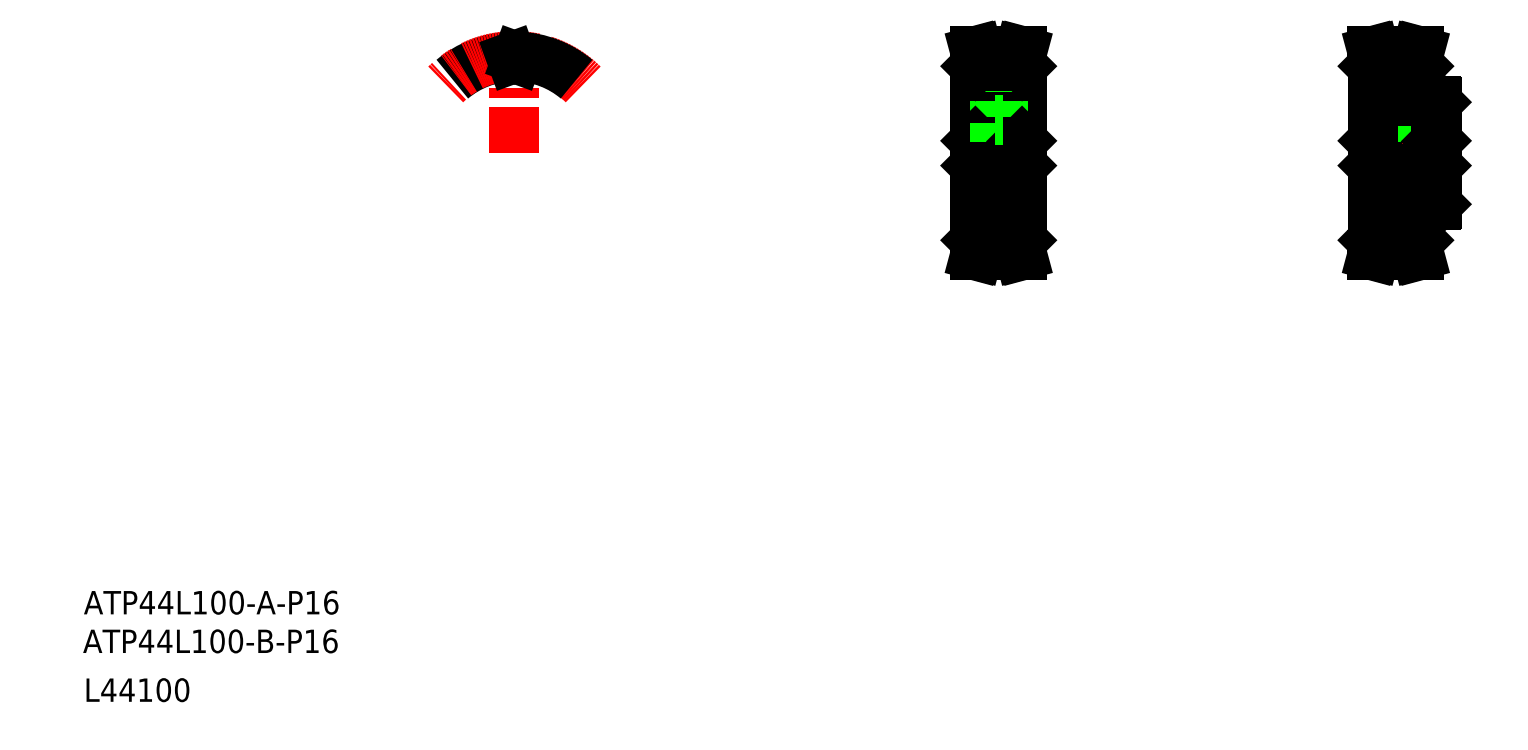
<metadata>
{"format":"dxf","ext":"dxf","renderer":"ezdxf+matplotlib","layout":"modelspace","background":"white","min_lineweight":24,"dpi":150}
</metadata>
<code>
0
SECTION
2
ENTITIES
0
TEXT
8
0
10
-314
20
-246.2
30
0
40
16
1
ATP44L100-B-P16
0
TEXT
8
0
10
-313.4
20
-219.7
30
0
40
16
1
ATP44L100-A-P16
0
TEXT
8
0
10
-313.4
20
-279.7
30
0
40
16
1
L44100
0
LINE
8
0
10
330.4
20
36.95
30
0
11
330.4
21
156.4
31
0
0
LINE
8
0
10
298.4
20
36.95
30
0
11
298.4
21
156.4
31
0
0
LINE
8
CENTER
10
300.7
20
29.95
30
0
11
328
21
29.95
31
0
0
LINE
8
0
10
300.9
20
30.33
30
0
11
327.9
21
30.33
31
0
0
LINE
8
0
10
300.9
20
32.46
30
0
11
327.9
21
32.46
31
0
0
LINE
8
0
10
298.7
20
36.65
30
0
11
300.9
21
36.65
31
0
0
LINE
8
0
10
298.7
20
36.65
30
0
11
298.4
21
36.95
31
0
0
LINE
8
0
10
299.9
20
26.65
30
0
11
300.9
21
30.33
31
0
0
LINE
8
0
10
298.2
20
26.65
30
0
11
299.3
21
30.54
31
0
0
LINE
8
0
10
298.2
20
26.65
30
0
11
299.9
21
26.65
31
0
0
LINE
8
0
10
300.9
20
36.65
30
0
11
300.9
21
30.33
31
0
0
LINE
8
0
10
299.3
20
36.65
30
0
11
299.3
21
30.54
31
0
0
LINE
8
0
10
330.1
20
36.65
30
0
11
330.4
21
36.95
31
0
0
LINE
8
0
10
329.5
20
30.54
30
0
11
330.5
21
26.65
31
0
0
LINE
8
0
10
329.5
20
36.65
30
0
11
329.5
21
30.54
31
0
0
LINE
8
0
10
327.9
20
30.33
30
0
11
328.8
21
26.65
31
0
0
LINE
8
0
10
327.9
20
36.65
30
0
11
327.9
21
30.33
31
0
0
LINE
8
0
10
328.8
20
26.65
30
0
11
330.5
21
26.65
31
0
0
LINE
8
0
10
327.9
20
36.65
30
0
11
330.1
21
36.65
31
0
0
LINE
8
CENTER
10
314.4
20
100.7
30
0
11
314.4
21
167.4
31
0
0
LINE
8
0
10
311.6
20
119.7
30
0
11
311.6
21
160.8
31
0
0
LINE
8
0
10
317.1
20
119.7
30
0
11
317.1
21
160.8
31
0
0
LINE
8
CENTER
10
292.4
20
96.65
30
0
11
336.4
21
96.65
31
0
0
LINE
8
0
10
298.9
20
104.7
30
0
11
329.9
21
104.7
31
0
0
LINE
8
0
10
298.9
20
88.65
30
0
11
329.9
21
88.65
31
0
0
LINE
8
0
10
298.9
20
104.7
30
0
11
298.9
21
88.65
31
0
0
LINE
8
0
10
298.4
20
105.2
30
0
11
298.9
21
104.7
31
0
0
LINE
8
0
10
298.4
20
88.15
30
0
11
298.9
21
88.65
31
0
0
LINE
8
0
10
316.4
20
104.7
30
0
11
316.4
21
119.7
31
0
0
LINE
8
0
10
316.9
20
104.7
30
0
11
316.9
21
119.7
31
0
0
LINE
8
0
10
312.4
20
104.7
30
0
11
312.4
21
119.7
31
0
0
LINE
8
0
10
311.9
20
104.7
30
0
11
311.9
21
119.7
31
0
0
LINE
8
0
10
329.9
20
104.7
30
0
11
329.9
21
88.65
31
0
0
LINE
8
0
10
330.4
20
105.2
30
0
11
329.9
21
104.7
31
0
0
LINE
8
0
10
330.4
20
88.15
30
0
11
329.9
21
88.65
31
0
0
LINE
8
0
10
311.6
20
119.7
30
0
11
317.1
21
119.7
31
0
0
LINE
8
CENTER
10
300.7
20
163.4
30
0
11
328
21
163.4
31
0
0
LINE
8
0
10
300.9
20
163
30
0
11
327.9
21
163
31
0
0
LINE
8
0
10
300.9
20
160.8
30
0
11
327.9
21
160.8
31
0
0
LINE
8
0
10
300.9
20
156.7
30
0
11
300.9
21
163
31
0
0
LINE
8
0
10
299.3
20
156.7
30
0
11
299.3
21
162.8
31
0
0
LINE
8
0
10
298.7
20
156.7
30
0
11
300.9
21
156.7
31
0
0
LINE
8
0
10
298.2
20
166.7
30
0
11
299.9
21
166.7
31
0
0
LINE
8
0
10
299.9
20
166.7
30
0
11
300.9
21
163
31
0
0
LINE
8
0
10
298.2
20
166.7
30
0
11
299.3
21
162.8
31
0
0
LINE
8
0
10
298.7
20
156.7
30
0
11
298.4
21
156.4
31
0
0
LINE
8
0
10
329.5
20
156.7
30
0
11
329.5
21
162.8
31
0
0
LINE
8
0
10
329.5
20
162.8
30
0
11
330.5
21
166.7
31
0
0
LINE
8
0
10
327.9
20
156.7
30
0
11
327.9
21
163
31
0
0
LINE
8
0
10
327.9
20
163
30
0
11
328.8
21
166.7
31
0
0
LINE
8
0
10
327.9
20
156.7
30
0
11
330.1
21
156.7
31
0
0
LINE
8
0
10
328.8
20
166.7
30
0
11
330.5
21
166.7
31
0
0
LINE
8
0
10
330.1
20
156.7
30
0
11
330.4
21
156.4
31
0
0
LINE
8
0
10
614.9
20
61.65
30
0
11
614.9
21
131.7
31
0
0
LINE
8
0
10
570.9
20
71.95
30
0
11
570.9
21
121.4
31
0
0
LINE
8
0
10
570.9
20
36.95
30
0
11
570.9
21
156.4
31
0
0
LINE
8
CENTER
10
573.2
20
29.95
30
0
11
600.5
21
29.95
31
0
0
LINE
8
0
10
573.4
20
32.46
30
0
11
600.4
21
32.46
31
0
0
LINE
8
0
10
573.4
20
30.33
30
0
11
600.4
21
30.33
31
0
0
LINE
8
0
10
571.2
20
36.65
30
0
11
570.9
21
36.95
31
0
0
LINE
8
0
10
571.2
20
36.65
30
0
11
573.4
21
36.65
31
0
0
LINE
8
0
10
570.7
20
26.65
30
0
11
572.4
21
26.65
31
0
0
LINE
8
0
10
570.7
20
26.65
30
0
11
571.8
21
30.54
31
0
0
LINE
8
0
10
572.4
20
26.65
30
0
11
573.4
21
30.33
31
0
0
LINE
8
0
10
571.8
20
36.65
30
0
11
571.8
21
30.54
31
0
0
LINE
8
0
10
573.4
20
36.65
30
0
11
573.4
21
30.33
31
0
0
LINE
8
0
10
602.9
20
36.95
30
0
11
602.9
21
61.15
31
0
0
LINE
8
0
10
602.6
20
36.65
30
0
11
602.9
21
36.95
31
0
0
LINE
8
0
10
600.4
20
36.65
30
0
11
602.6
21
36.65
31
0
0
LINE
8
0
10
601.3
20
26.65
30
0
11
603
21
26.65
31
0
0
LINE
8
0
10
602
20
30.54
30
0
11
603
21
26.65
31
0
0
LINE
8
0
10
600.4
20
30.33
30
0
11
601.3
21
26.65
31
0
0
LINE
8
0
10
602
20
36.65
30
0
11
602
21
30.54
31
0
0
LINE
8
0
10
600.4
20
36.65
30
0
11
600.4
21
30.33
31
0
0
LINE
8
0
10
602.9
20
61.15
30
0
11
614.4
21
61.15
31
0
0
LINE
8
0
10
614.4
20
61.15
30
0
11
614.9
21
61.65
31
0
0
LINE
8
CENTER
10
564.9
20
96.65
30
0
11
620.9
21
96.65
31
0
0
LINE
8
CENTER
10
573.2
20
163.4
30
0
11
600.5
21
163.4
31
0
0
LINE
8
0
10
573.4
20
163
30
0
11
600.4
21
163
31
0
0
LINE
8
0
10
573.4
20
160.8
30
0
11
600.4
21
160.8
31
0
0
LINE
8
0
10
571.4
20
88.65
30
0
11
614.4
21
88.65
31
0
0
LINE
8
0
10
571.4
20
104.7
30
0
11
614.4
21
104.7
31
0
0
LINE
8
0
10
570.9
20
105.2
30
0
11
571.4
21
104.7
31
0
0
LINE
8
0
10
570.9
20
88.15
30
0
11
571.4
21
88.65
31
0
0
LINE
8
0
10
571.4
20
104.7
30
0
11
571.4
21
88.65
31
0
0
LINE
8
0
10
573.4
20
156.7
30
0
11
573.4
21
163
31
0
0
LINE
8
0
10
572.4
20
166.7
30
0
11
573.4
21
163
31
0
0
LINE
8
0
10
571.8
20
156.7
30
0
11
571.8
21
162.8
31
0
0
LINE
8
0
10
570.7
20
166.7
30
0
11
571.8
21
162.8
31
0
0
LINE
8
0
10
570.7
20
166.7
30
0
11
572.4
21
166.7
31
0
0
LINE
8
0
10
571.2
20
156.7
30
0
11
573.4
21
156.7
31
0
0
LINE
8
0
10
571.2
20
156.7
30
0
11
570.9
21
156.4
31
0
0
LINE
8
0
10
602.9
20
132.2
30
0
11
602.9
21
156.4
31
0
0
LINE
8
CENTER
10
607.9
20
102.7
30
0
11
607.9
21
134.2
31
0
0
LINE
8
0
10
605.9
20
104.7
30
0
11
605.9
21
132.2
31
0
0
LINE
8
0
10
609.9
20
104.7
30
0
11
609.9
21
132.2
31
0
0
LINE
8
0
10
610.4
20
104.7
30
0
11
610.4
21
132.2
31
0
0
LINE
8
0
10
605.4
20
104.7
30
0
11
605.4
21
132.2
31
0
0
LINE
8
0
10
614.4
20
104.7
30
0
11
614.4
21
88.65
31
0
0
LINE
8
0
10
614.4
20
104.7
30
0
11
614.9
21
105.2
31
0
0
LINE
8
0
10
614.4
20
88.65
30
0
11
614.9
21
88.15
31
0
0
LINE
8
0
10
602.9
20
132.2
30
0
11
614.4
21
132.2
31
0
0
LINE
8
0
10
614.4
20
132.2
30
0
11
614.9
21
131.7
31
0
0
LINE
8
0
10
600.4
20
156.7
30
0
11
600.4
21
163
31
0
0
LINE
8
0
10
600.4
20
163
30
0
11
601.3
21
166.7
31
0
0
LINE
8
0
10
602
20
156.7
30
0
11
602
21
162.8
31
0
0
LINE
8
0
10
602
20
162.8
30
0
11
603
21
166.7
31
0
0
LINE
8
0
10
601.3
20
166.7
30
0
11
603
21
166.7
31
0
0
LINE
8
0
10
600.4
20
156.7
30
0
11
602.6
21
156.7
31
0
0
LINE
8
0
10
602.6
20
156.7
30
0
11
602.9
21
156.4
31
0
0
ARC
8
0
10
-17.89
20
96.65
30
0
40
66.32
50
92.34
51
130
0
ARC
8
CENTER
10
-17.89
20
96.65
30
0
40
66.7
50
45
51
135
0
LINE
8
CENTER
10
-17.89
20
96.65
30
0
11
-17.89
21
169
31
0
0
ARC
8
0
10
-17.89
20
96.65
30
0
40
64.19
50
89.16
51
90.84
0
LINE
8
0
10
-16.13
20
161.4
30
0
11
-15.71
21
162.6
31
0
0
LINE
8
0
10
-19.65
20
161.4
30
0
11
-20.08
21
162.6
31
0
0
ARC
8
0
10
-17.89
20
96.65
30
0
40
66.32
50
50
51
87.66
0
ARC
8
0
10
-20.58
20
162.4
30
0
40
0.53
50
20
51
92.34
0
ARC
8
0
10
-15.21
20
162.4
30
0
40
0.53
50
87.66
51
160
0
ARC
8
0
10
-18.84
20
161.7
30
0
40
0.86
50
200
51
270.8
0
ARC
8
0
10
-16.94
20
161.7
30
0
40
0.86
50
269.2
51
340
0
ENDSEC
0
EOF

</code>
